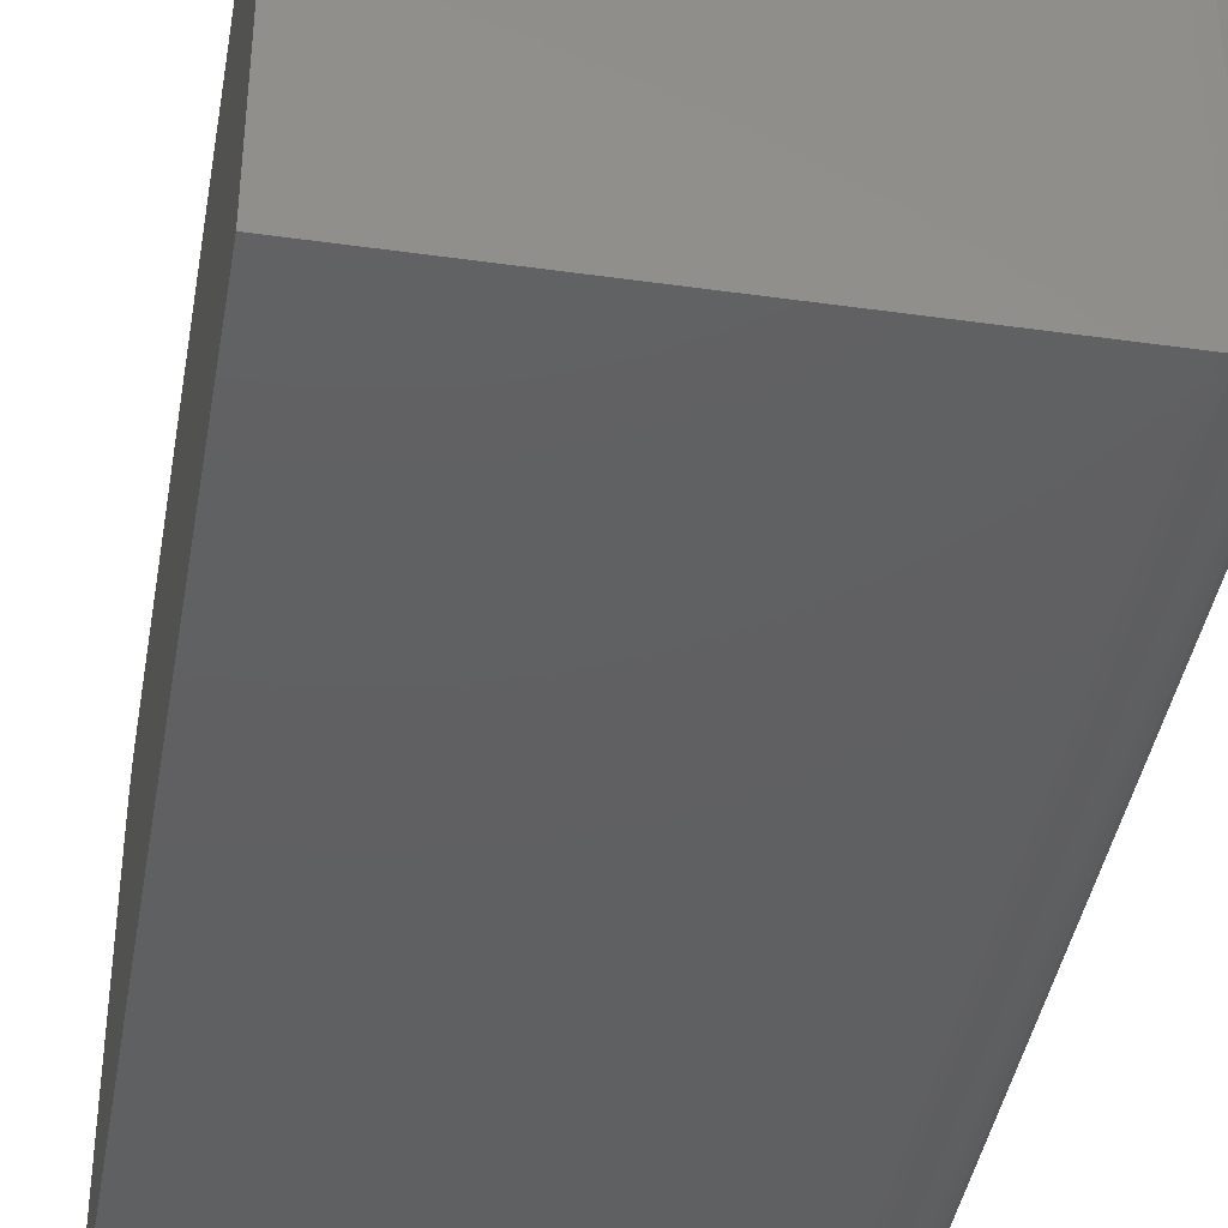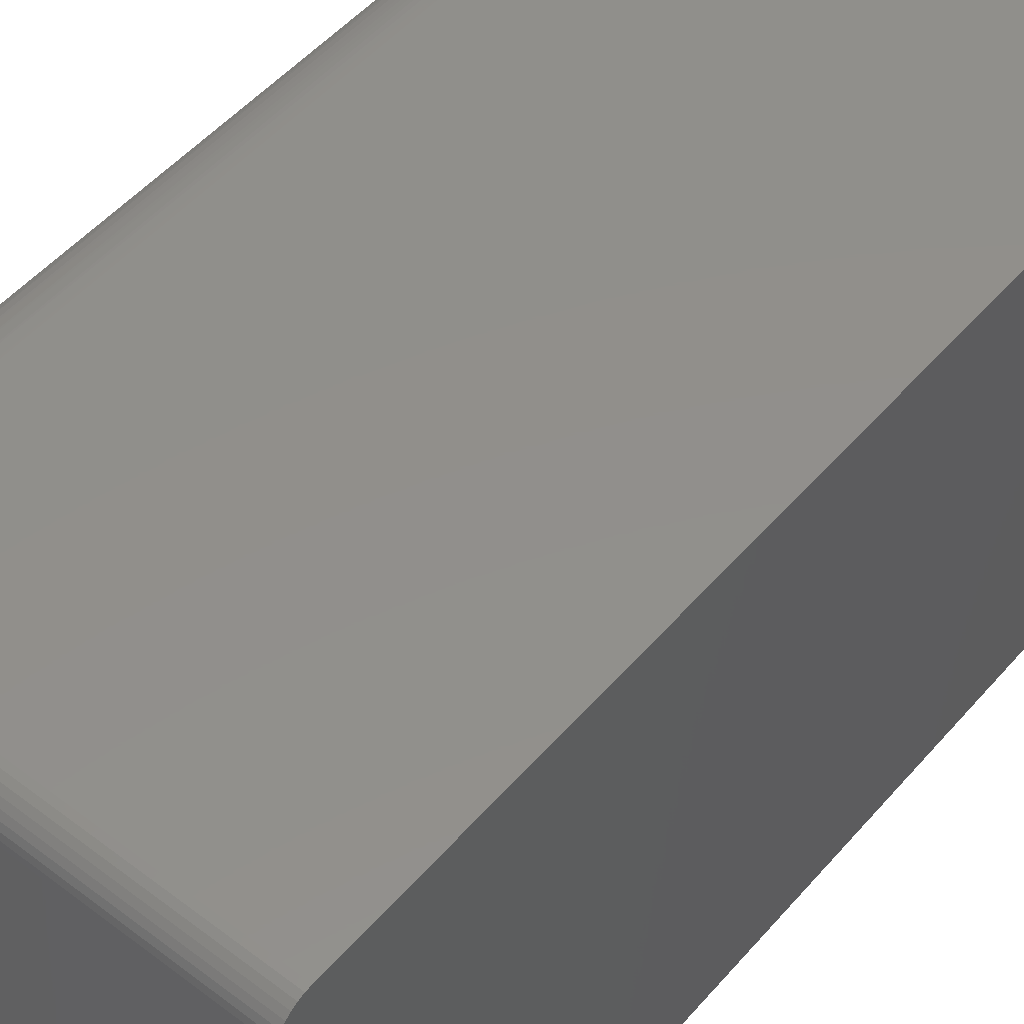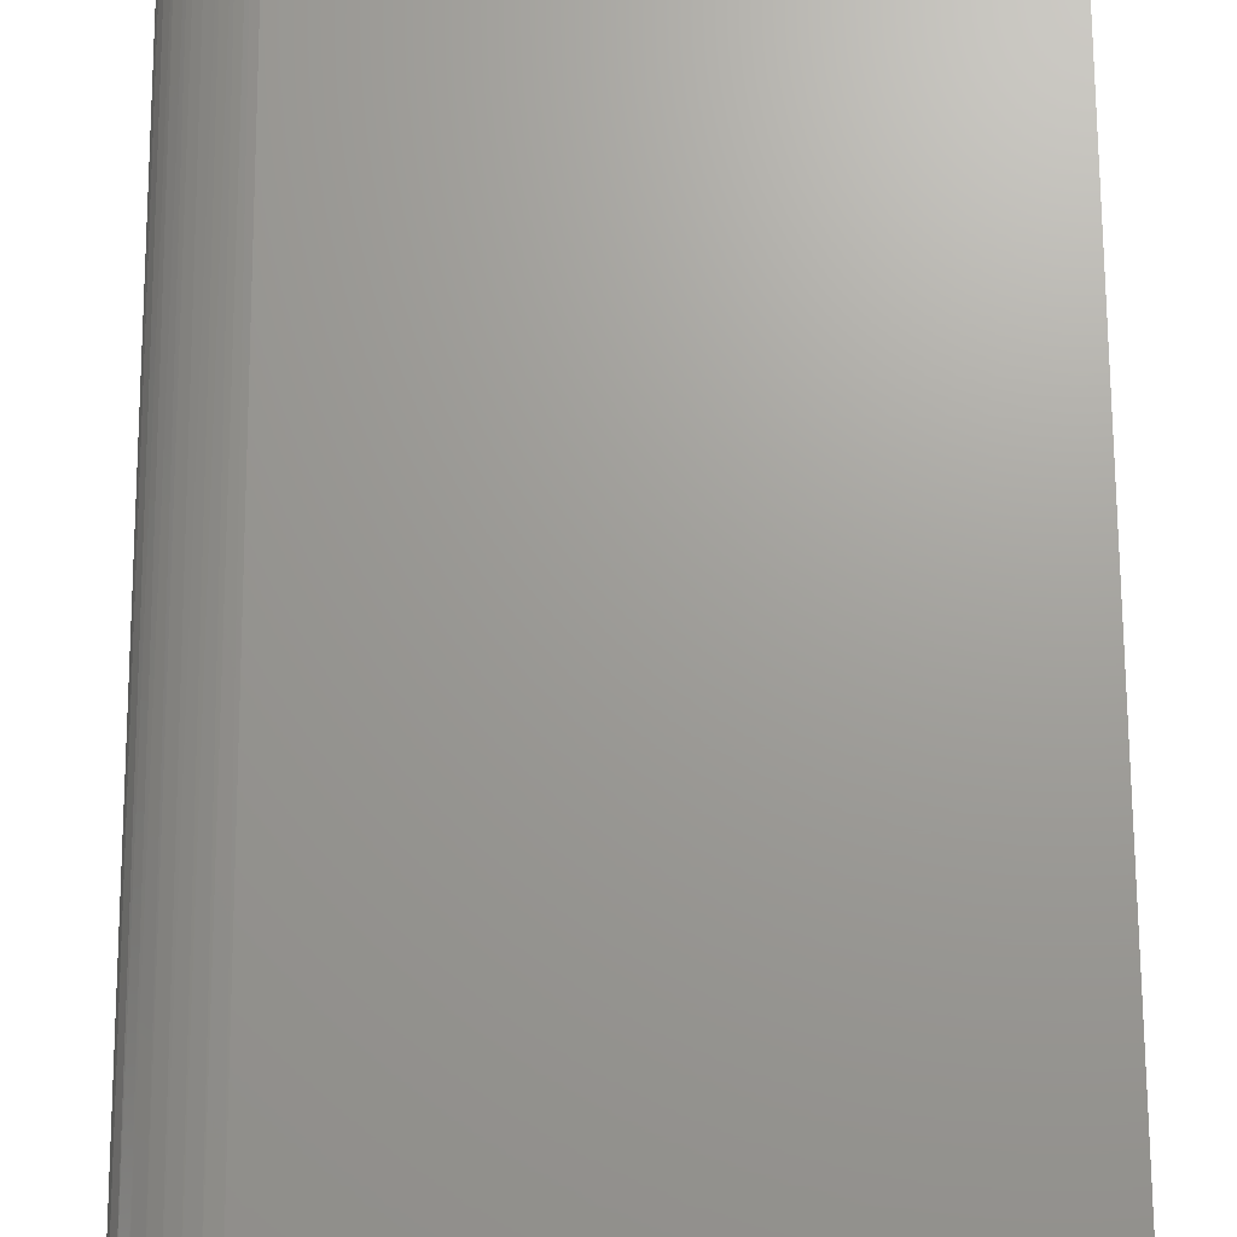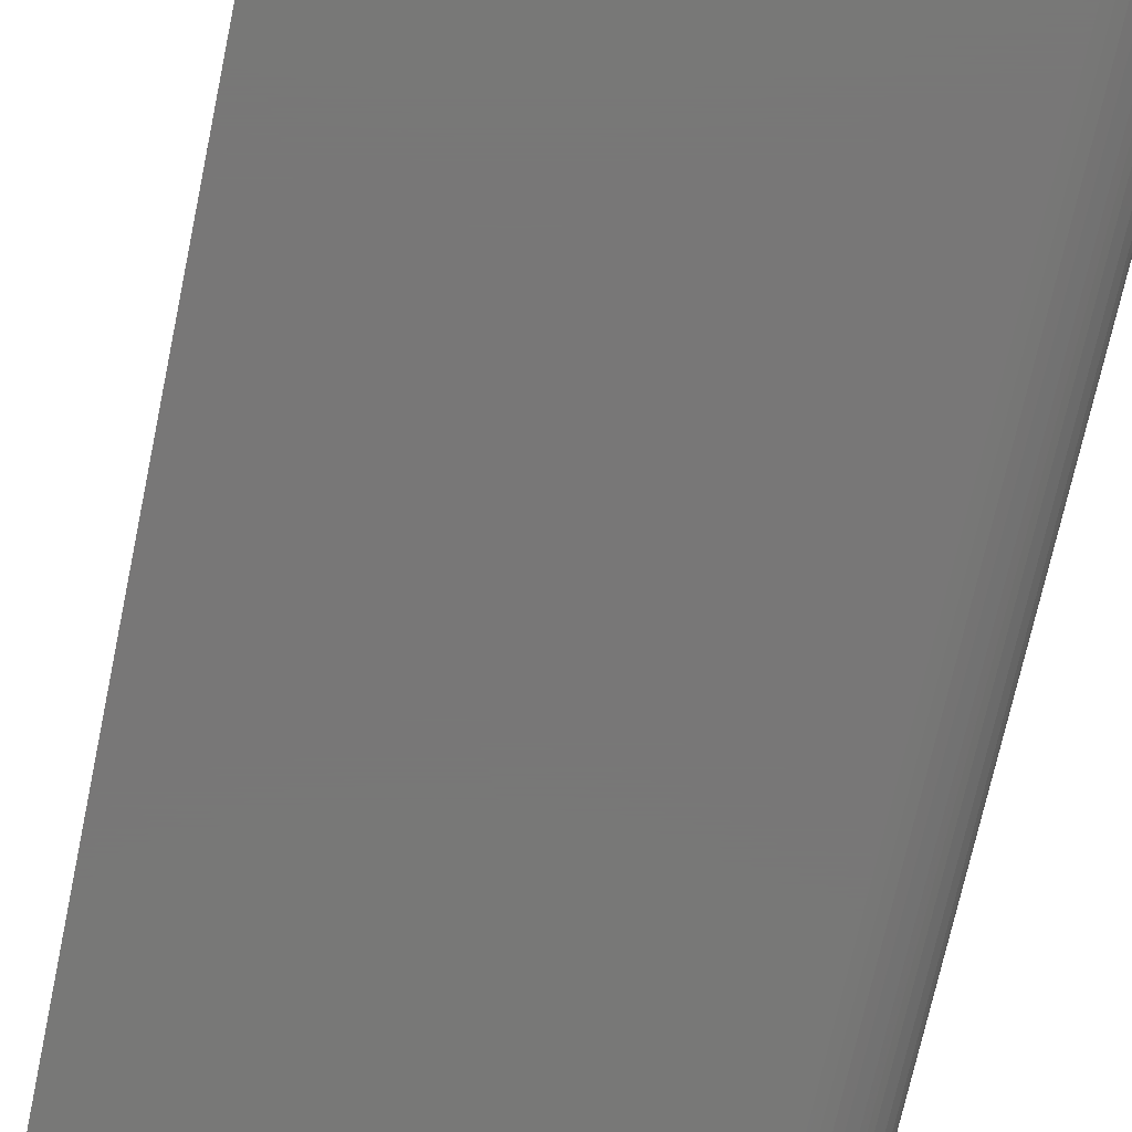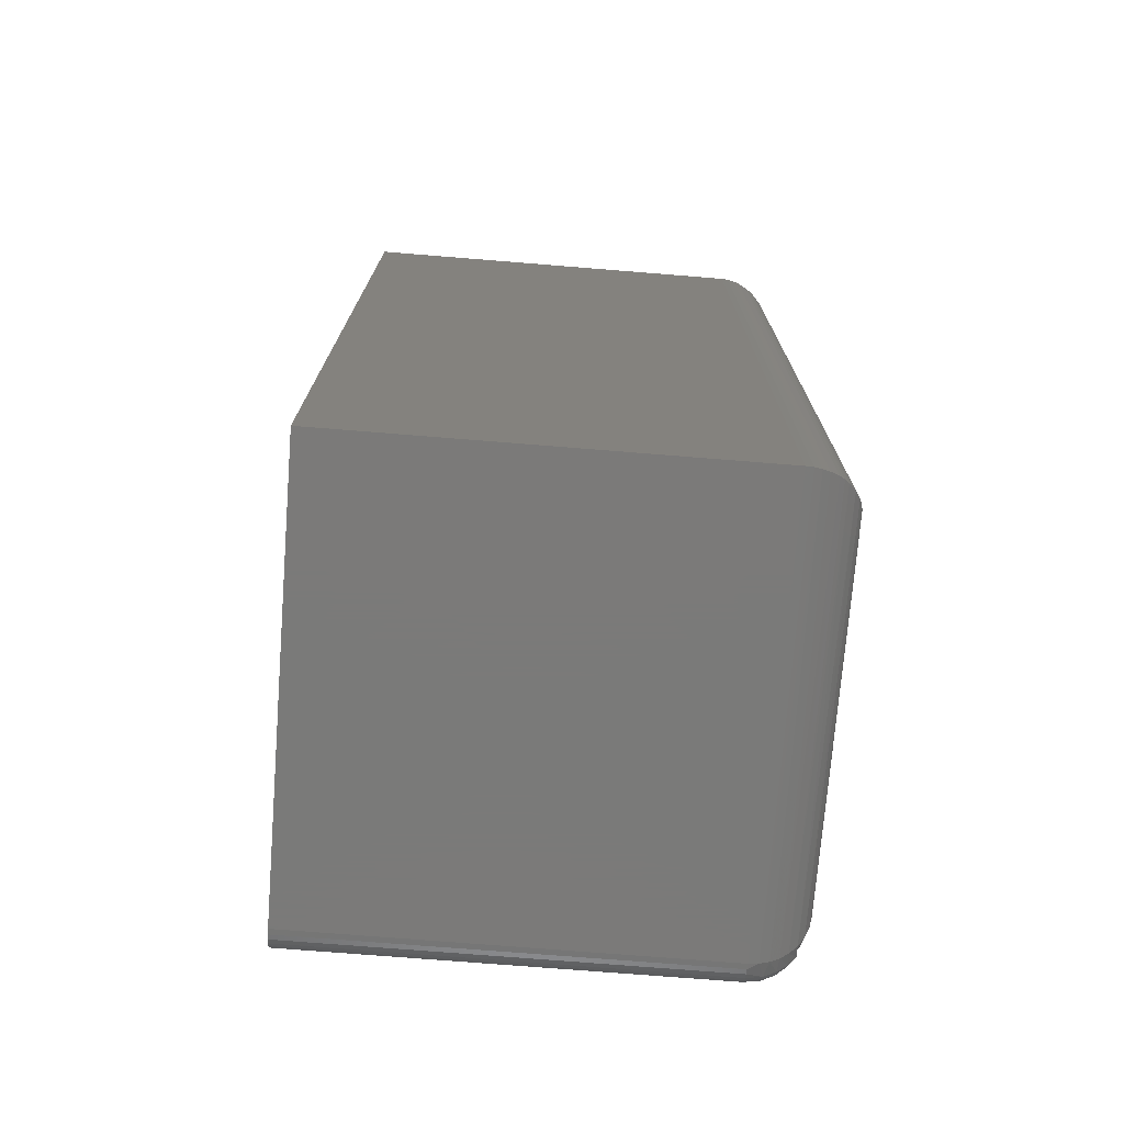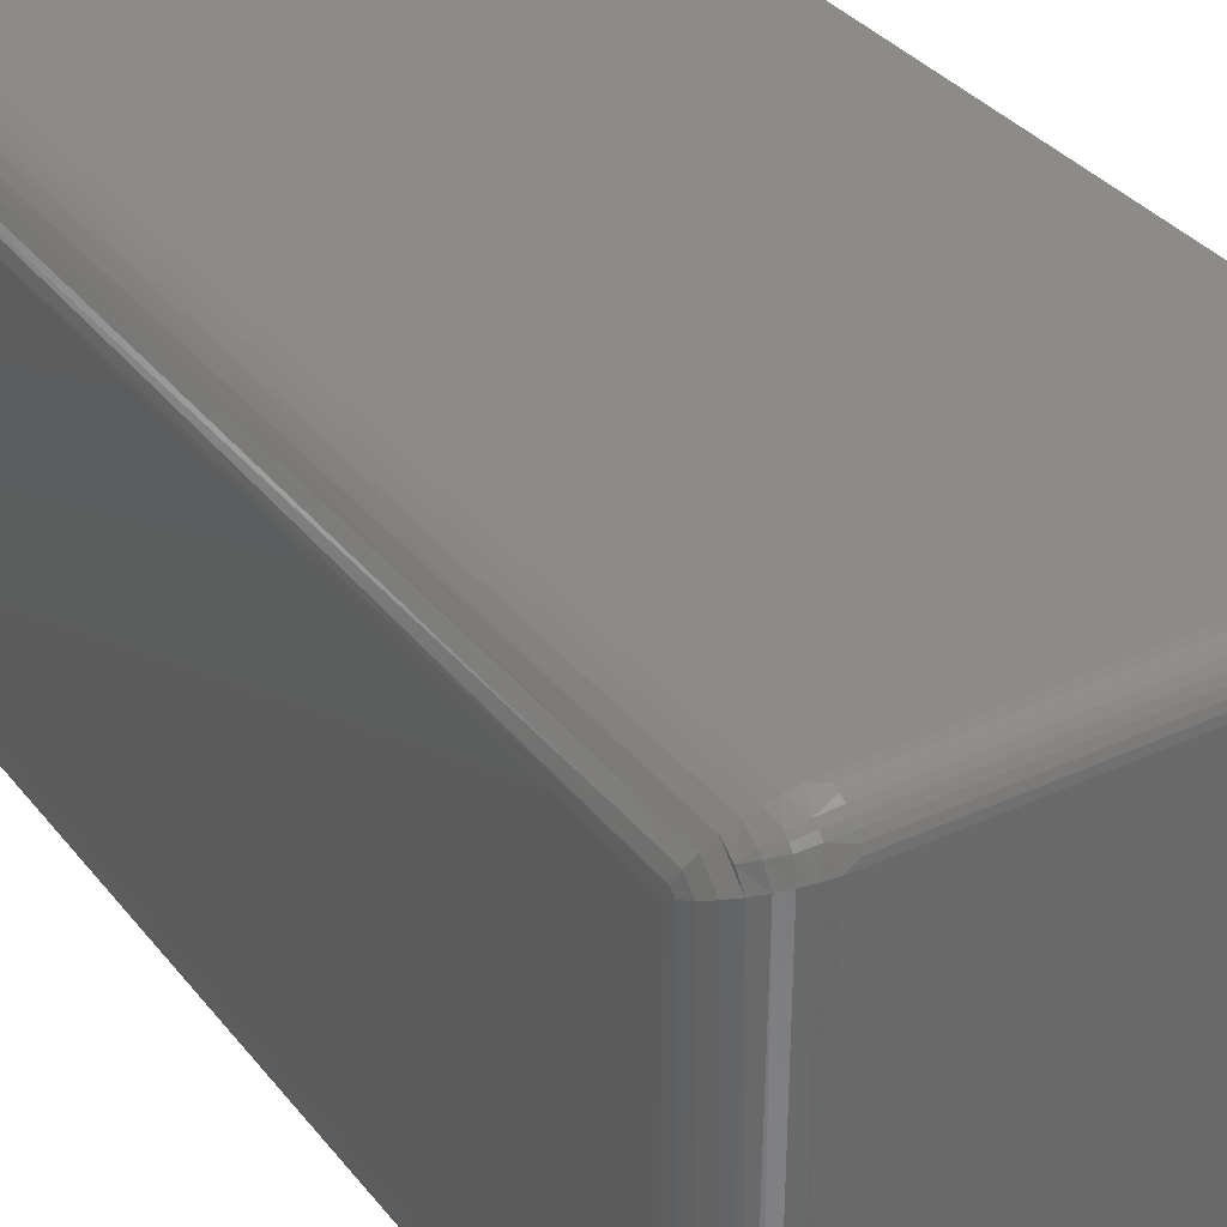
<metadata>
{"format":"stl","ext":"stl","renderer":"f3d","projection":"perspective","resolution":1024,"background":"white","views":[{"elev":-41.2,"azim":170.3,"up":"+Z"},{"elev":51.2,"azim":39.5,"up":"+Z"},{"elev":68.9,"azim":-0.3,"up":"+Z"},{"elev":-70.3,"azim":168.1,"up":"+Z"},{"elev":-73.4,"azim":175.4,"up":"+Y"},{"elev":33.9,"azim":-32.2,"up":"+Z"}]}
</metadata>
<code>
# stl→obj: 83 verts, 162 faces
v -0.1406 -0.75 -2.87e-18
v -0.1483 -0.7494 0.3512
v -0.1464 -0.7496 0.0003595
v -0.1406 -0.75 0.3516
v -0.1875 -0.7031 0.3281
v -0.1861 -0.7144 0.03561
v -0.187 -0.7101 0.3316
v -0.1875 -0.7031 0.04688
v -0.1848 -0.7188 0.336
v -0.1844 -0.7199 0.03013
v -0.181 -0.7269 0.34
v -0.182 -0.7252 0.02478
v -0.1775 -0.732 0.01796
v -0.1758 -0.7341 0.3436
v -0.1717 -0.7383 0.01174
v -0.1693 -0.7402 0.3467
v -0.1682 -0.7411 0.00894
v -0.1629 -0.7444 0.3488
v -0.1643 -0.7436 0.006413
v -0.1574 -0.7469 0.003121
v -0.1558 -0.7475 0.3503
v -0.152 -0.7486 0.001402
v -0.1875 -0.04688 0.3281
v -0.187 -0.7066 0.3351
v -0.1861 -0.0356 0.3394
v -0.1406 -0.7266 0.375
v -0.1464 -0.0003595 0.3746
v -0.1483 -0.7262 0.3744
v -0.1406 3.036e-17 0.375
v -0.1848 -0.711 0.3438
v -0.1844 -0.03013 0.3449
v -0.181 -0.715 0.3519
v -0.182 -0.02477 0.3502
v -0.1775 -0.01796 0.357
v -0.1758 -0.7186 0.3591
v -0.1717 -0.01174 0.3633
v -0.1693 -0.7217 0.3652
v -0.1682 -0.00894 0.3661
v -0.1629 -0.7238 0.3694
v -0.1643 -0.006413 0.3686
v -0.1574 -0.003121 0.3719
v -0.1558 -0.7253 0.3725
v -0.152 -0.001402 0.3736
v 0.1875 -0.75 -2.296e-17
v 0.1875 -0.75 0.3516
v 0.1875 2.082e-17 0.375
v 0.1875 -0.7266 0.375
v 0.1875 -0.7482 0.3605
v 0.1875 -0.7495 0.3561
v 0.1875 2.082e-17 -2.296e-17
v 0.1875 -0.7311 0.3745
v 0.1875 -0.7355 0.3732
v 0.1875 -0.7396 0.3711
v 0.1875 -0.7431 0.3681
v 0.1875 -0.7461 0.3646
v -0.1875 -0.04688 0.04688
v -0.1406 -0.7311 0.3745
v -0.1406 -0.7355 0.3732
v -0.1406 -0.7396 0.3711
v -0.1406 -0.7431 0.3681
v -0.1406 -0.7461 0.3646
v -0.1406 -0.7482 0.3605
v -0.1406 -0.7495 0.3561
v -0.1766 -0.729 0.354
v -0.1702 -0.7328 0.3607
v -0.1621 -0.7356 0.3664
v -0.1702 -0.7357 0.3578
v -0.1621 -0.7414 0.3606
v -0.1527 -0.7447 0.3634
v -0.1623 -0.7387 0.3637
v -0.1527 -0.7384 0.3697
v -0.1528 -0.7418 0.3668
v -0.1406 2.602e-18 -2.87e-18
v -0.1861 -0.03561 0.0356
v -0.1464 -0.0003595 0.0003595
v -0.152 -0.001402 0.001402
v -0.1574 -0.003121 0.003121
v -0.1643 -0.006413 0.006413
v -0.1682 -0.00894 0.00894
v -0.1717 -0.01174 0.01174
v -0.1775 -0.01796 0.01796
v -0.182 -0.02478 0.02477
v -0.1844 -0.03013 0.03013
f 1 2 3
f 1 4 2
f 5 6 7
f 5 8 6
f 9 7 6
f 6 10 9
f 11 9 10
f 11 10 12
f 11 12 13
f 11 13 14
f 14 13 15
f 14 15 16
f 15 17 16
f 18 16 17
f 18 17 19
f 18 19 20
f 18 20 21
f 21 20 22
f 21 22 2
f 22 3 2
f 23 24 25
f 23 5 24
f 26 27 28
f 26 29 27
f 25 24 30
f 25 30 31
f 31 30 32
f 32 33 31
f 34 33 32
f 32 35 34
f 36 34 35
f 35 37 36
f 36 37 38
f 38 37 39
f 39 40 38
f 41 40 39
f 39 42 41
f 43 41 42
f 42 28 43
f 43 28 27
f 1 44 4
f 4 44 45
f 46 29 47
f 47 29 26
f 45 48 49
f 44 50 46
f 44 46 47
f 44 47 51
f 44 51 52
f 44 52 53
f 44 53 54
f 44 54 55
f 44 55 48
f 44 48 45
f 23 56 5
f 5 56 8
f 47 26 51
f 51 26 57
f 51 57 52
f 52 57 58
f 52 58 53
f 53 58 59
f 53 59 54
f 54 59 60
f 54 60 55
f 55 60 61
f 55 61 48
f 48 61 62
f 48 62 49
f 49 62 63
f 49 63 45
f 45 63 4
f 7 9 30
f 24 7 30
f 7 24 5
f 9 11 32
f 30 9 32
f 14 64 35
f 35 11 14
f 32 11 35
f 64 65 37
f 35 64 37
f 14 16 64
f 65 66 39
f 37 65 39
f 16 18 67
f 39 66 42
f 18 21 68
f 2 63 62
f 69 2 62
f 69 21 2
f 63 2 4
f 28 57 26
f 16 67 64
f 65 64 67
f 18 68 67
f 67 68 70
f 70 65 67
f 66 65 70
f 71 59 58
f 71 58 57
f 71 57 28
f 71 28 42
f 71 42 66
f 62 61 69
f 69 61 60
f 69 60 72
f 72 60 59
f 72 59 71
f 21 69 68
f 68 69 72
f 68 72 70
f 70 72 71
f 70 71 66
f 73 29 50
f 50 29 46
f 73 50 1
f 1 50 44
f 8 74 6
f 8 56 74
f 75 22 76
f 76 22 20
f 76 20 77
f 77 20 19
f 77 19 78
f 78 19 17
f 78 17 79
f 79 17 15
f 79 15 80
f 80 15 13
f 80 13 81
f 81 13 12
f 81 12 82
f 82 12 10
f 82 10 83
f 83 10 6
f 83 6 74
f 73 1 75
f 75 1 3
f 75 3 22
f 56 25 74
f 56 23 25
f 27 76 43
f 43 76 77
f 43 77 41
f 41 77 78
f 41 78 40
f 40 78 79
f 40 79 38
f 38 79 80
f 38 80 36
f 36 80 81
f 36 81 34
f 34 81 82
f 34 82 33
f 33 82 83
f 33 83 31
f 31 83 74
f 31 74 25
f 29 73 27
f 27 73 75
f 27 75 76

</code>
